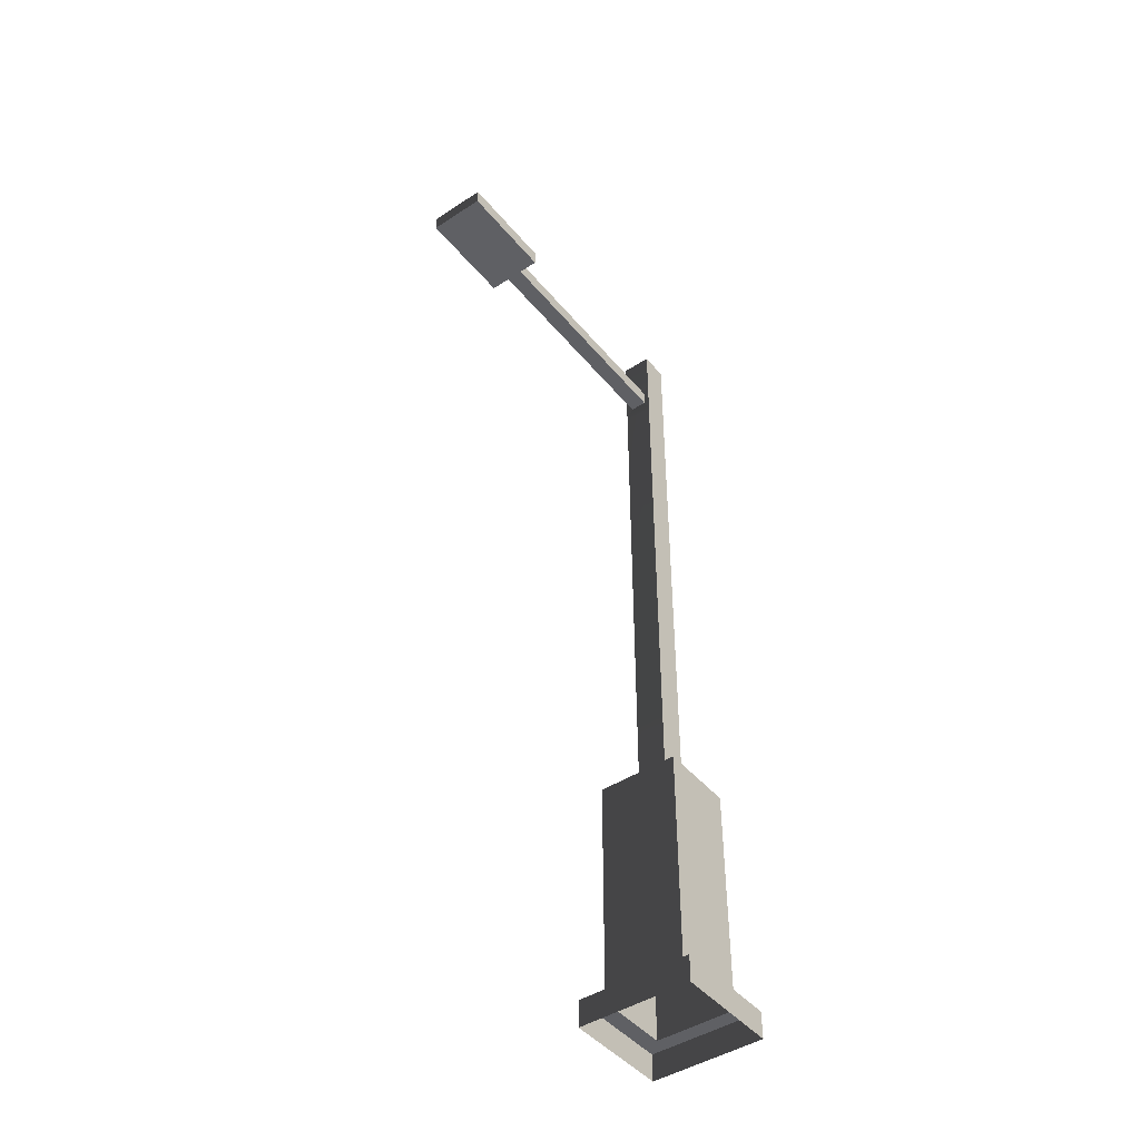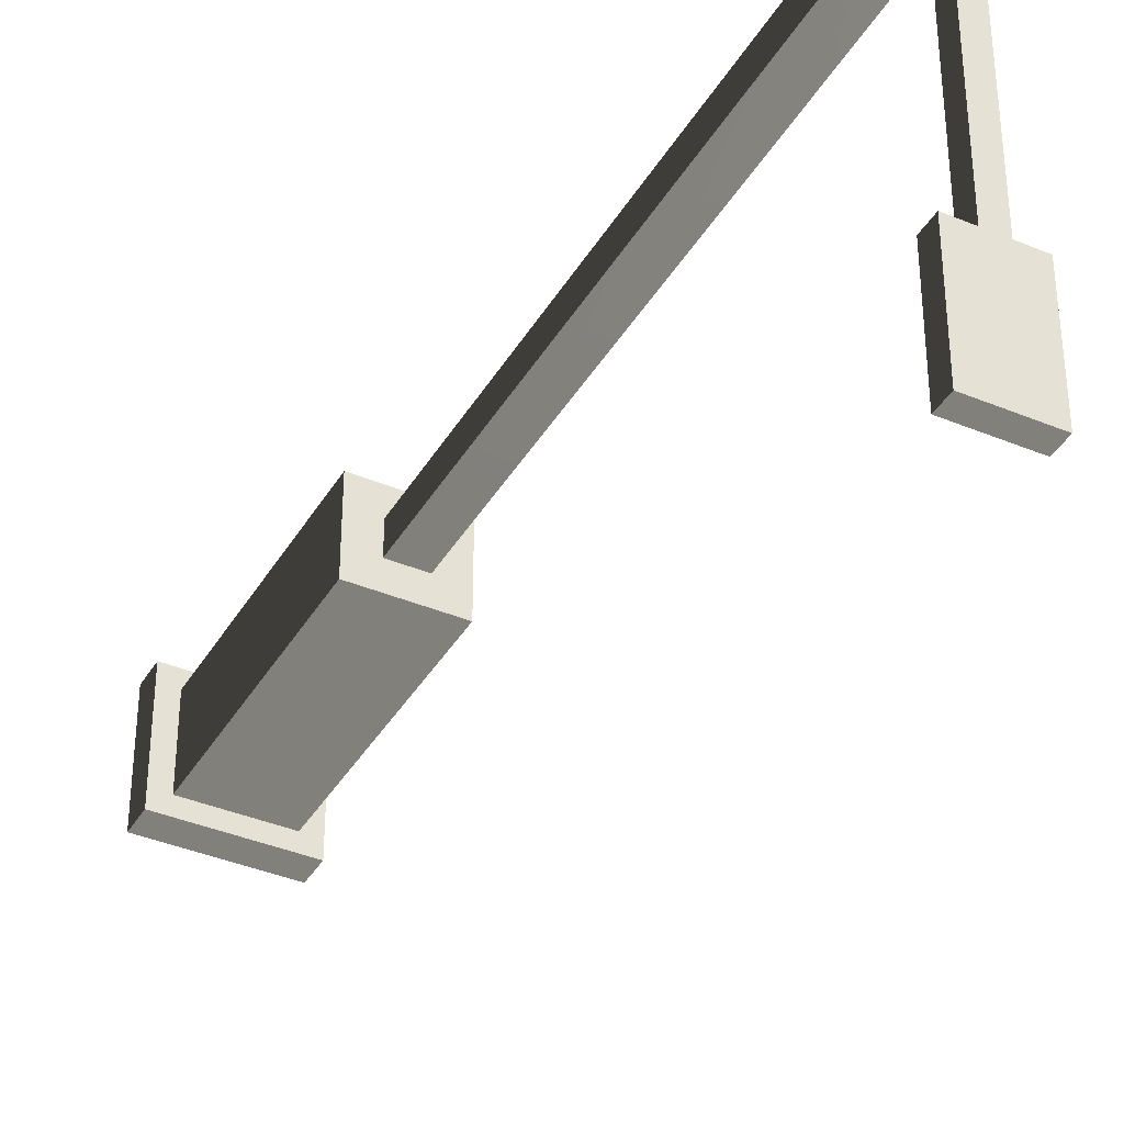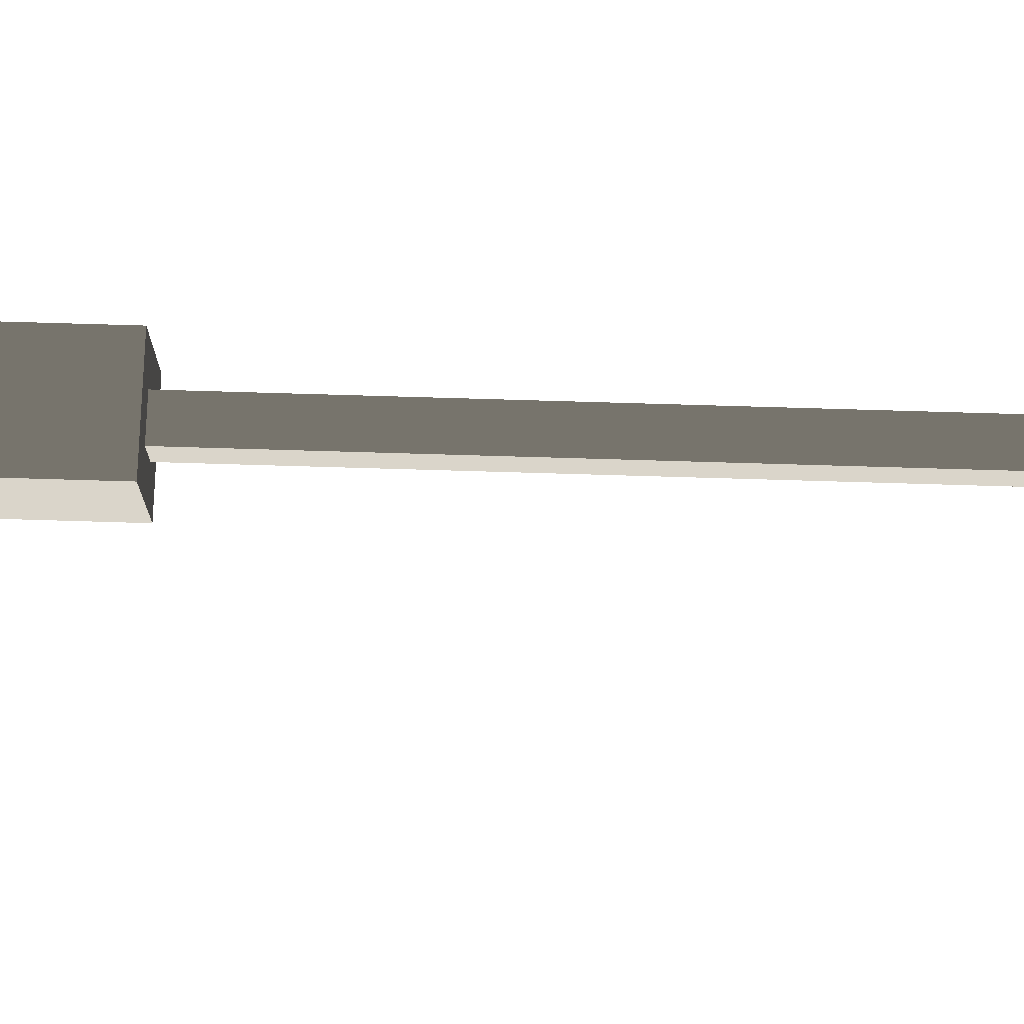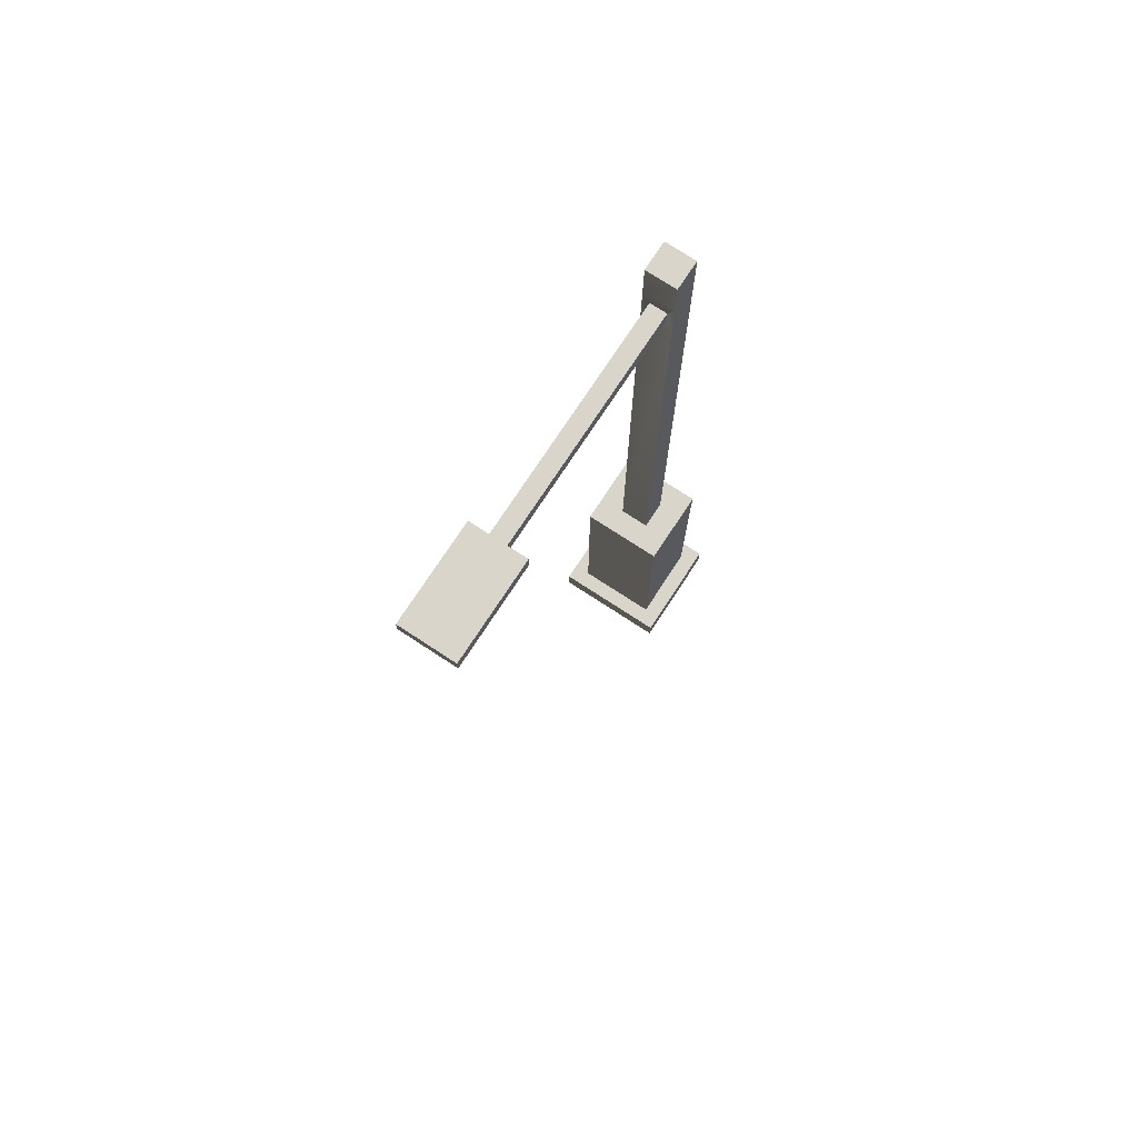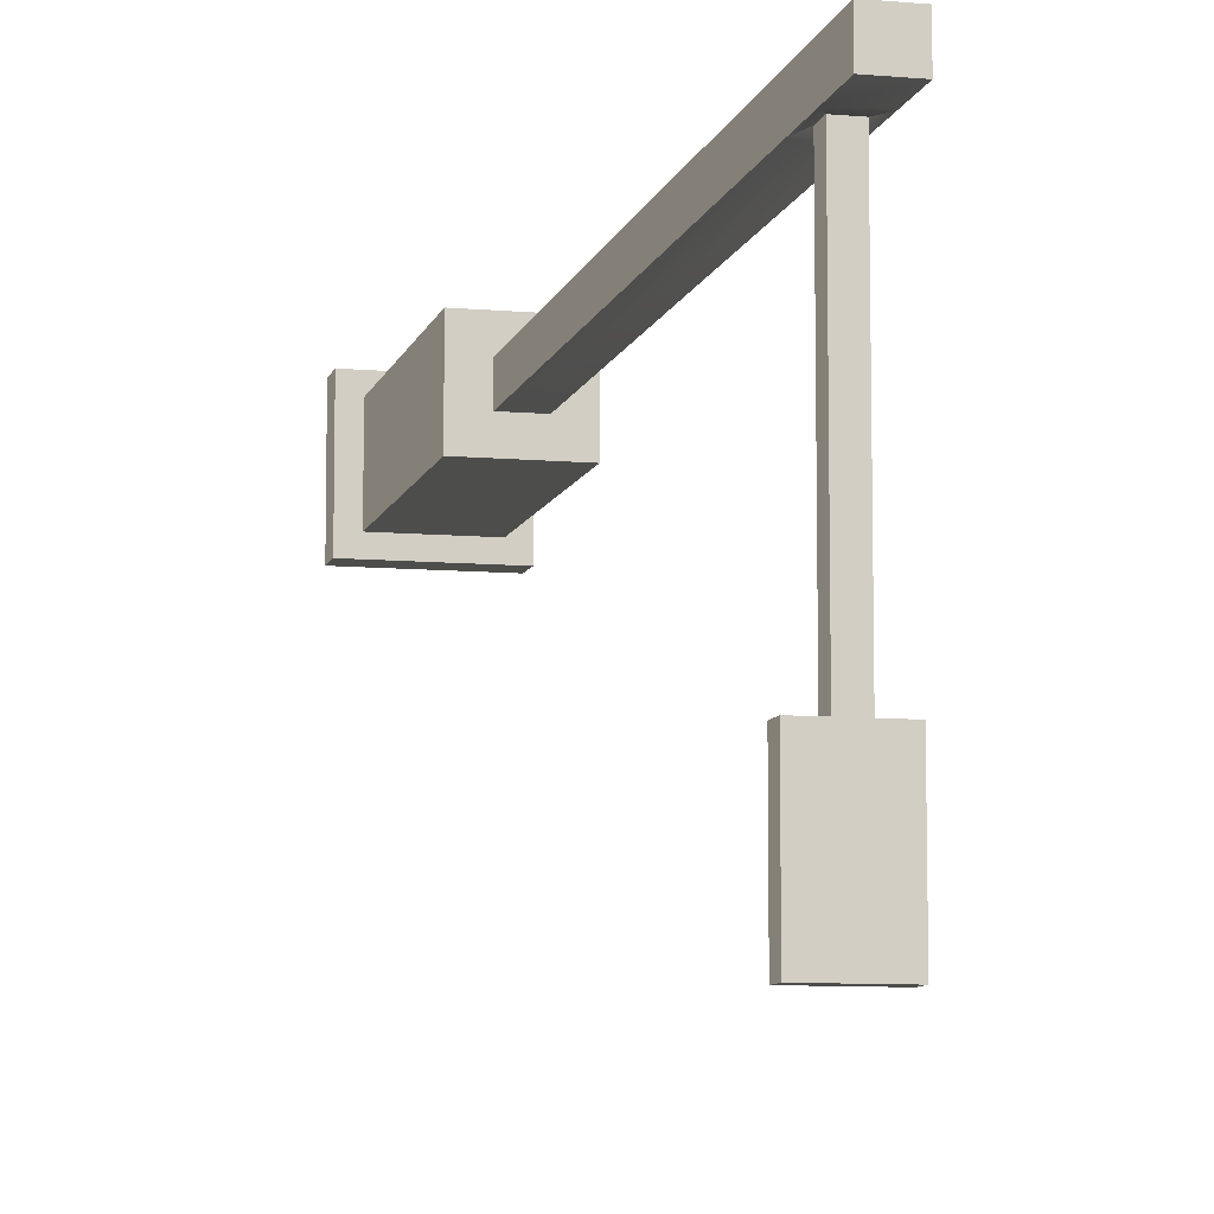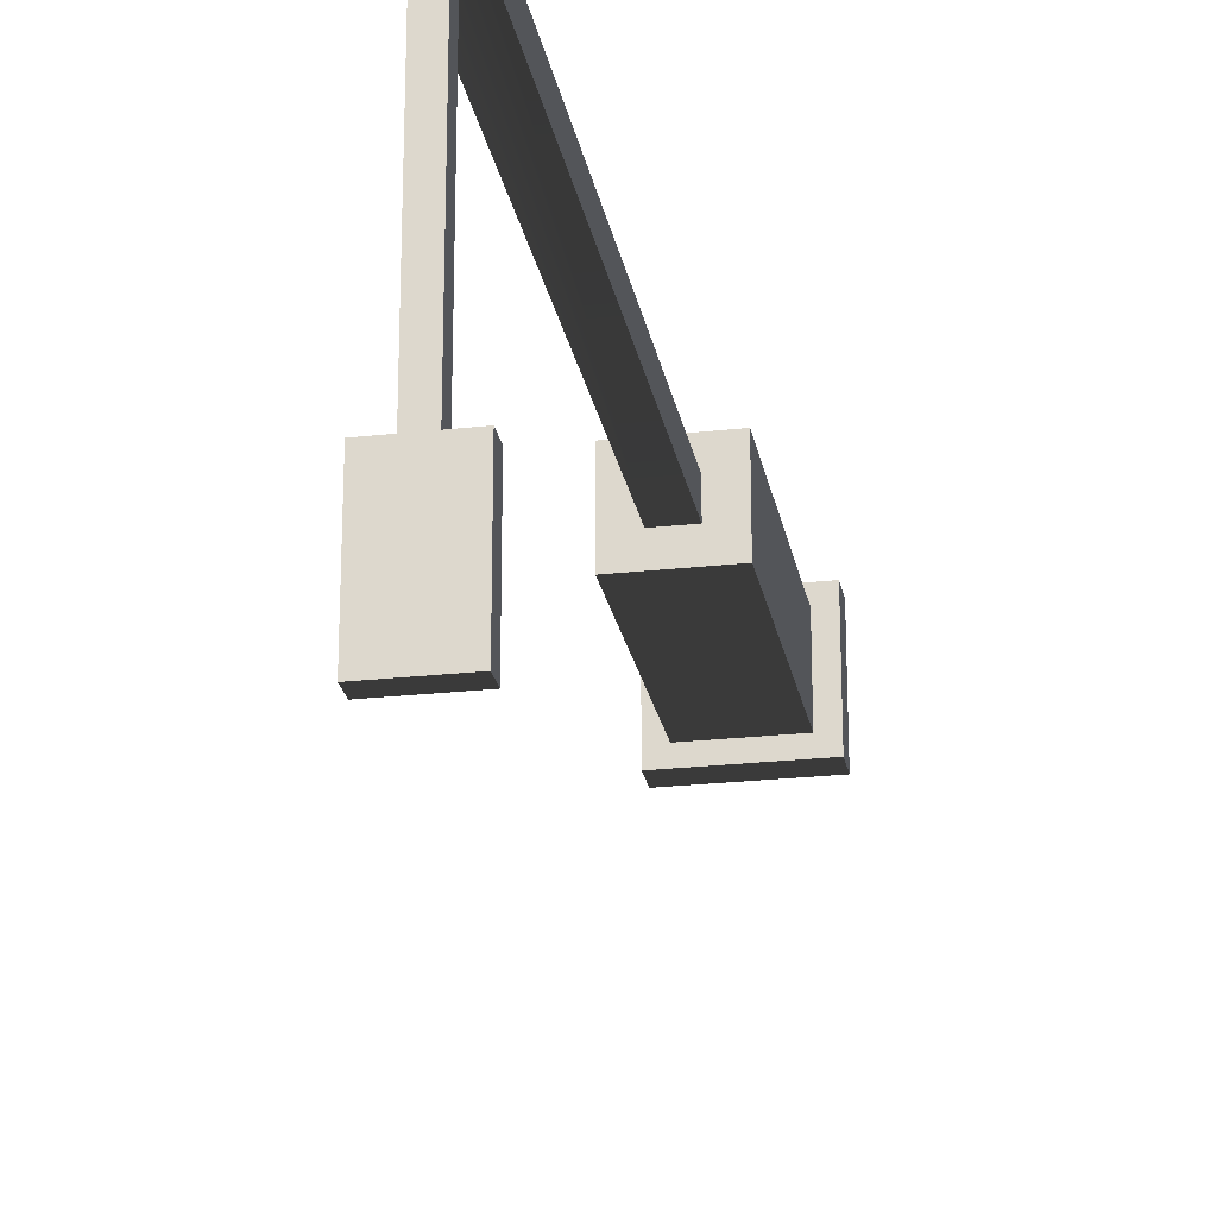
<metadata>
{"format":"obj","ext":"obj","renderer":"f3d","projection":"perspective","resolution":1024,"background":"white","views":[{"elev":-45.2,"azim":-143.0,"up":"+Y"},{"elev":-38.7,"azim":152.3,"up":"+Z"},{"elev":74.3,"azim":91.7,"up":"+Z"},{"elev":74.6,"azim":-146.8,"up":"+Y"},{"elev":-8.8,"azim":166.4,"up":"+Z"},{"elev":-24.2,"azim":-169.6,"up":"+Z"}]}
</metadata>
<code>
v -0.3939 0.2562 1.751
v -0.3939 2.489 1.751
v 0.3939 2.489 1.751
v 0.3939 0.2562 1.751
v -0.1446 8.55 1.514
v -0.1446 8.55 1.241
v 0.1445 8.55 1.241
v 0.1445 8.55 1.514
v -0.3939 2.489 1.005
v -0.3939 0.2562 1.005
v 0.3939 0.2562 1.005
v 0.3939 2.489 1.005
v 0.3939 0.2562 1.751
v 0.3939 2.489 1.751
v 0.3939 2.489 1.005
v 0.3939 0.2562 1.005
v -0.3939 0.2562 1.005
v -0.3939 2.489 1.005
v -0.3939 2.489 1.751
v -0.3939 0.2562 1.751
v -0.3939 2.489 1.751
v -0.1446 2.489 1.514
v 0.1445 2.489 1.514
v 0.3939 2.489 1.751
v 0.1445 2.489 1.241
v 0.3939 2.489 1.005
v -0.1446 2.489 1.241
v -0.3939 2.489 1.005
v -0.1446 2.489 1.514
v -0.1446 7.698 1.514
v 0.1445 7.698 1.514
v 0.1445 2.489 1.514
v 0.1445 8.135 1.514
v -0.1446 8.135 1.514
v 0.1445 8.55 1.514
v -0.1446 8.55 1.514
v 0.1445 2.489 1.514
v 0.1445 7.698 1.514
v 0.1445 7.698 1.241
v 0.1445 2.489 1.241
v 0.1445 8.135 1.241
v 0.1445 8.135 1.514
v 0.1445 8.55 1.241
v 0.1445 8.55 1.514
v 0.1445 2.489 1.241
v 0.1445 7.698 1.241
v -0.1446 7.698 1.241
v -0.1446 2.489 1.241
v 0.1445 8.135 1.241
v 0.08065 7.838 1.251
v 0.08065 7.996 1.251
v 0.1445 8.55 1.241
v -0.1446 8.55 1.241
v -0.1446 8.135 1.241
v -0.08066 7.996 1.251
v -0.08066 7.838 1.251
v -0.1446 2.489 1.241
v -0.1446 7.698 1.241
v -0.1446 7.698 1.514
v -0.1446 2.489 1.514
v -0.1446 8.135 1.514
v -0.1446 8.135 1.241
v -0.1446 8.55 1.514
v -0.1446 8.55 1.241
v -0.1446 8.135 1.241
v -0.08066 7.996 1.251
v 0.08065 7.996 1.251
v 0.1445 8.135 1.241
v 0.1445 7.698 1.241
v 0.08065 7.838 1.251
v -0.08066 7.838 1.251
v -0.1446 7.698 1.241
v -0.08066 7.996 1.251
v -0.08066 7.996 -0.9574
v 0.08065 7.996 -0.9574
v 0.08065 7.996 1.251
v 0.08065 7.996 -1.903
v -0.08066 7.996 -1.903
v 0.2709 7.996 -0.9574
v 0.2709 7.996 -1.903
v -0.2709 7.996 -1.903
v -0.2709 7.996 -0.9574
v 0.08065 7.996 1.251
v 0.08065 7.996 -0.9574
v 0.08065 7.838 -0.9574
v 0.08065 7.838 1.251
v -0.08066 7.838 1.251
v -0.08066 7.838 -0.9574
v -0.08066 7.996 -0.9574
v -0.08066 7.996 1.251
v 0.08065 7.838 1.251
v 0.08065 7.838 -0.9574
v -0.08066 7.838 -0.9574
v -0.08066 7.838 1.251
v -0.08066 7.838 -1.903
v 0.08065 7.838 -1.903
v 0.2709 7.838 -1.903
v 0.2709 7.838 -0.9574
v -0.2709 7.838 -0.9574
v -0.2709 7.838 -1.903
v 0.2709 7.996 -0.9574
v 0.2709 7.996 -1.903
v 0.2709 7.838 -1.903
v 0.2709 7.838 -0.9574
v -0.2709 7.838 -0.9574
v -0.2709 7.838 -1.903
v -0.2709 7.996 -1.903
v -0.2709 7.996 -0.9574
v 0.08065 7.996 -0.9574
v 0.2709 7.996 -0.9574
v 0.2709 7.838 -0.9574
v 0.08065 7.838 -0.9574
v 0.08065 7.838 -1.903
v 0.2709 7.838 -1.903
v 0.2709 7.996 -1.903
v 0.08065 7.996 -1.903
v -0.08066 7.838 -1.903
v -0.08066 7.996 -1.903
v -0.2709 7.838 -1.903
v -0.2709 7.996 -1.903
v -0.08066 7.838 -0.9574
v -0.2709 7.838 -0.9574
v -0.2709 7.996 -0.9574
v -0.08066 7.996 -0.9574
v -0.5549 0.2562 0.8523
v -0.5549 -0.002672 0.8523
v 0.5549 -0.002672 0.8523
v 0.5549 0.2562 0.8523
v 0.5549 0.2562 0.8523
v 0.5549 -0.002672 0.8523
v 0.5549 -0.002672 1.903
v 0.5549 0.2562 1.903
v 0.5549 0.2562 1.903
v 0.5549 -0.002672 1.903
v -0.5549 -0.002672 1.903
v -0.5549 0.2562 1.903
v -0.5549 0.2562 1.903
v -0.5549 -0.002672 1.903
v -0.5549 -0.002672 0.8523
v -0.5549 0.2562 0.8523
v -0.3939 0.2562 1.005
v -0.5549 0.2562 0.8523
v 0.5549 0.2562 0.8523
v 0.3939 0.2562 1.005
v 0.5549 0.2562 1.903
v 0.3939 0.2562 1.751
v -0.5549 0.2562 1.903
v -0.3939 0.2562 1.751
g lamp_mesh_2979_160
f 1 3 2
f 1 4 3
f 5 7 6
f 5 8 7
f 9 11 10
f 9 12 11
f 13 15 14
f 13 16 15
f 17 19 18
f 17 20 19
f 21 23 22
f 21 24 23
f 24 25 23
f 24 26 25
f 26 27 25
f 26 28 27
f 28 22 27
f 28 21 22
f 29 31 30
f 29 32 31
f 30 31 33
f 30 33 34
f 34 33 35
f 34 35 36
f 37 39 38
f 37 40 39
f 38 39 41
f 38 41 42
f 42 41 43
f 42 43 44
f 45 47 46
f 45 48 47
f 49 46 50
f 49 50 51
f 49 53 52
f 49 54 53
f 47 54 55
f 47 55 56
f 57 59 58
f 57 60 59
f 58 59 61
f 58 61 62
f 62 61 63
f 62 63 64
f 65 67 66
f 65 68 67
f 69 71 70
f 69 72 71
f 73 75 74
f 73 76 75
f 74 75 77
f 74 77 78
f 77 75 79
f 77 79 80
f 74 78 81
f 74 81 82
f 83 85 84
f 83 86 85
f 87 89 88
f 87 90 89
f 91 93 92
f 91 94 93
f 92 93 95
f 92 95 96
f 92 96 97
f 92 97 98
f 95 93 99
f 95 99 100
f 101 103 102
f 101 104 103
f 105 107 106
f 105 108 107
f 109 111 110
f 109 112 111
f 113 115 114
f 113 116 115
f 117 116 113
f 117 118 116
f 118 117 119
f 118 119 120
f 121 123 122
f 121 124 123
f 125 127 126
f 125 128 127
f 129 131 130
f 129 132 131
f 133 135 134
f 133 136 135
f 137 139 138
f 137 140 139
f 141 143 142
f 141 144 143
f 144 145 143
f 144 146 145
f 146 147 145
f 146 148 147
f 148 142 147
f 148 141 142

</code>
